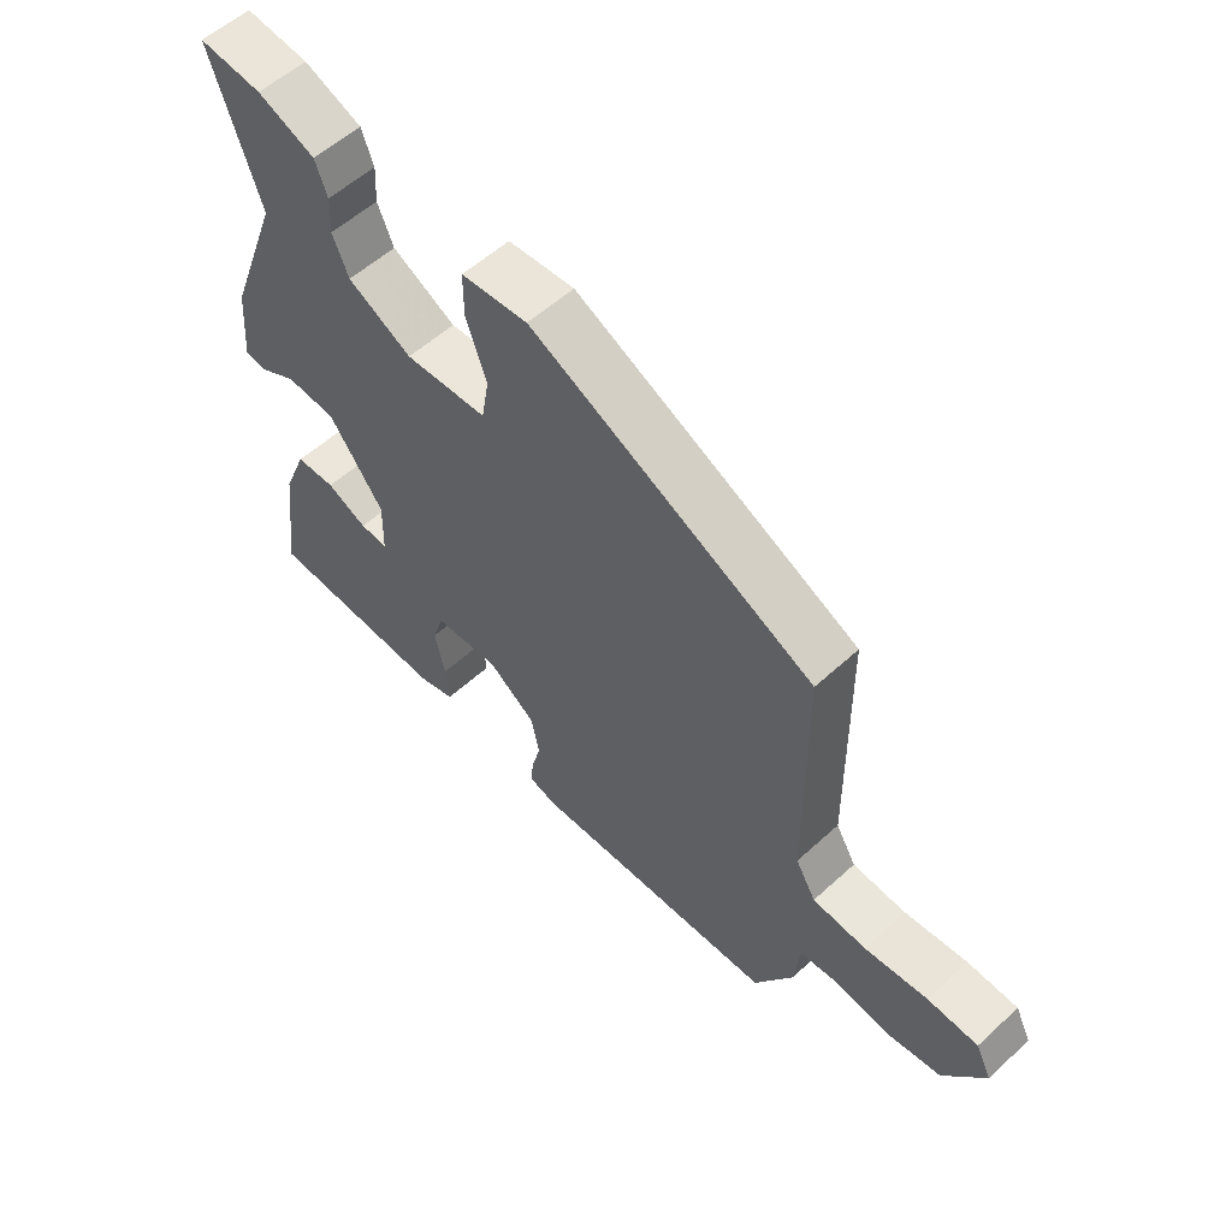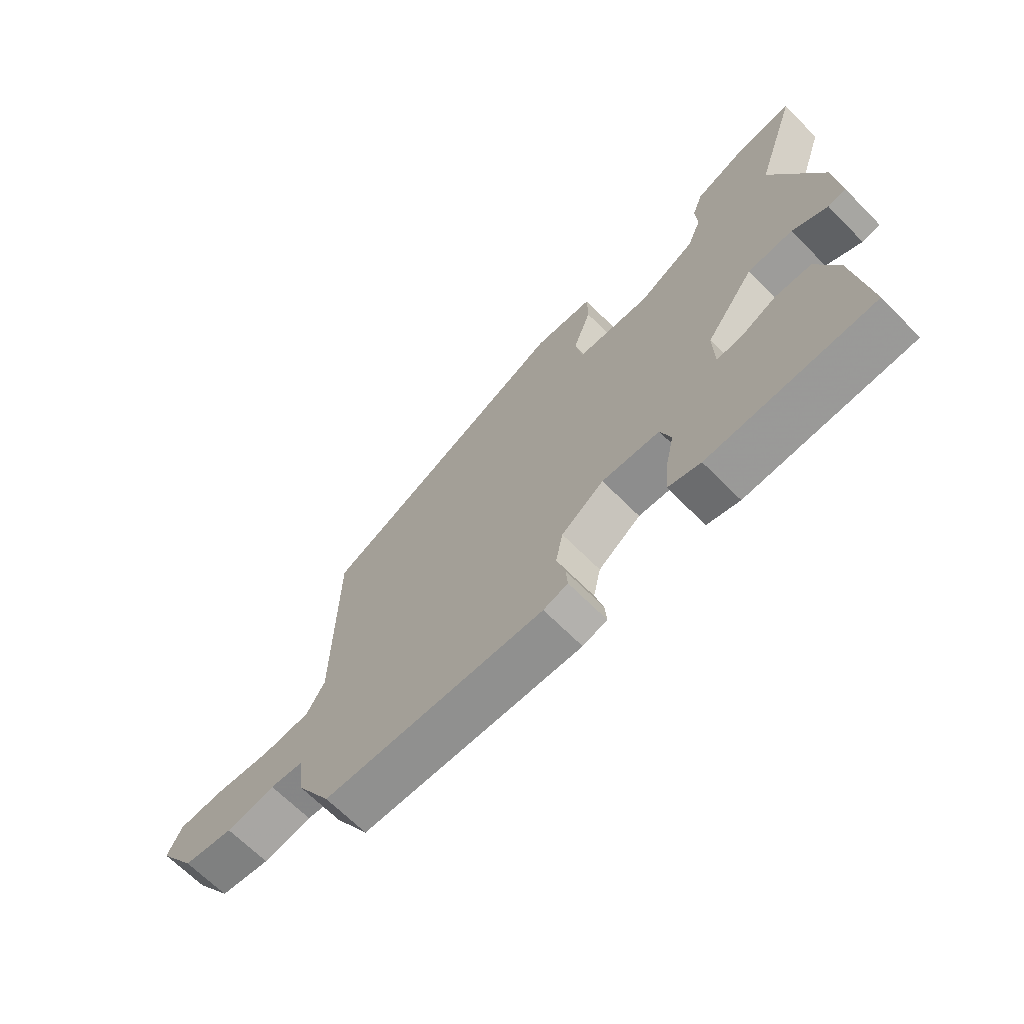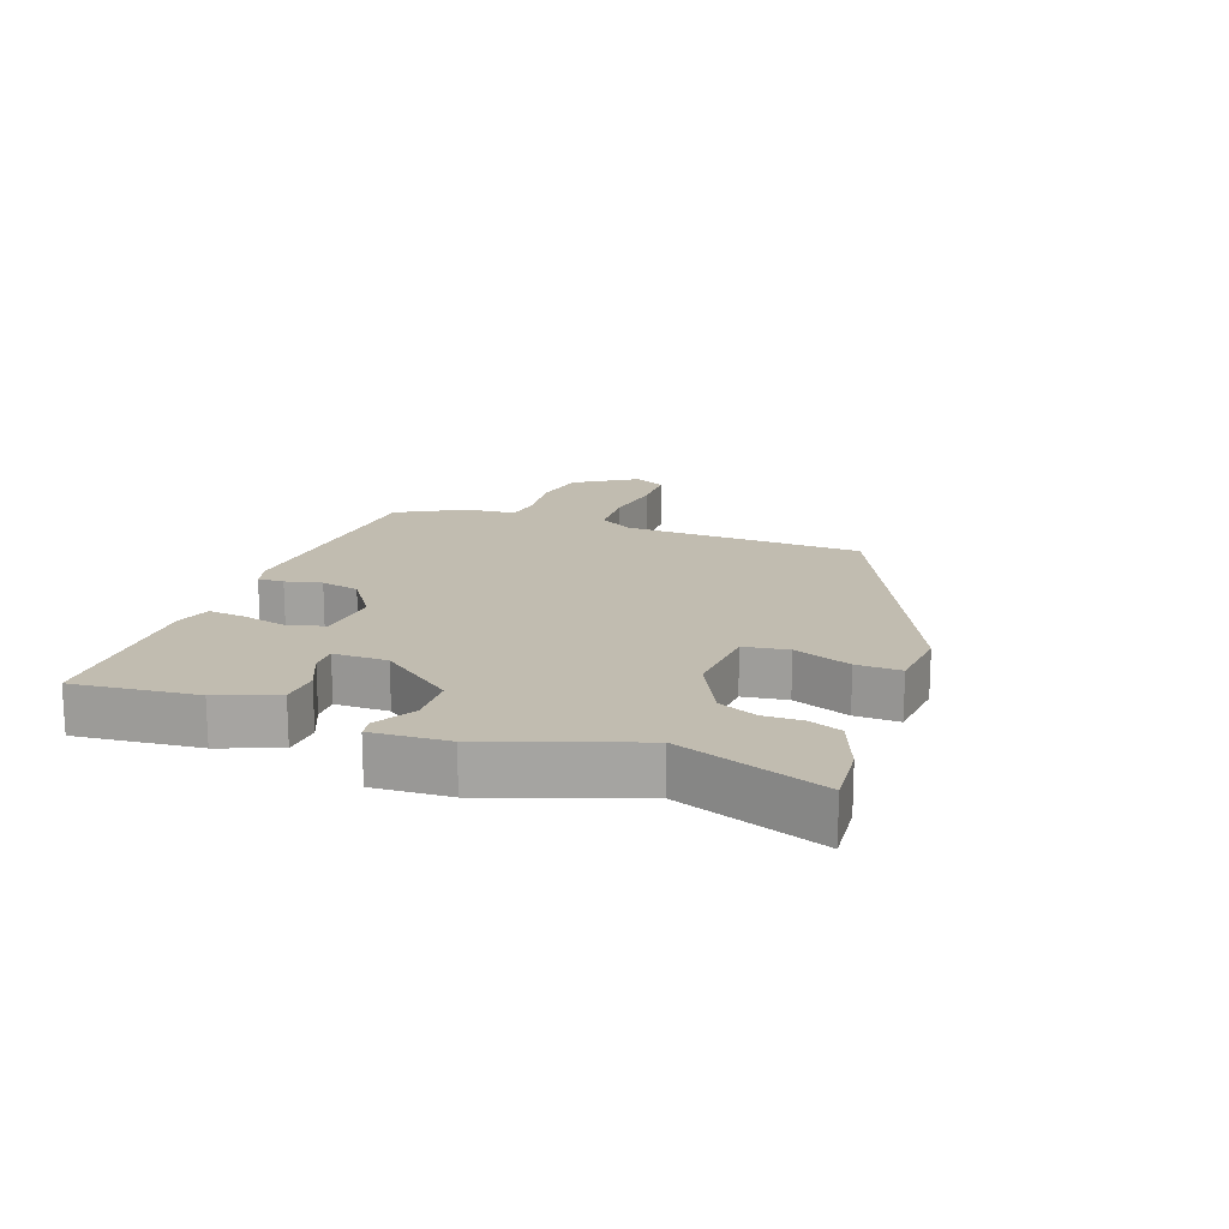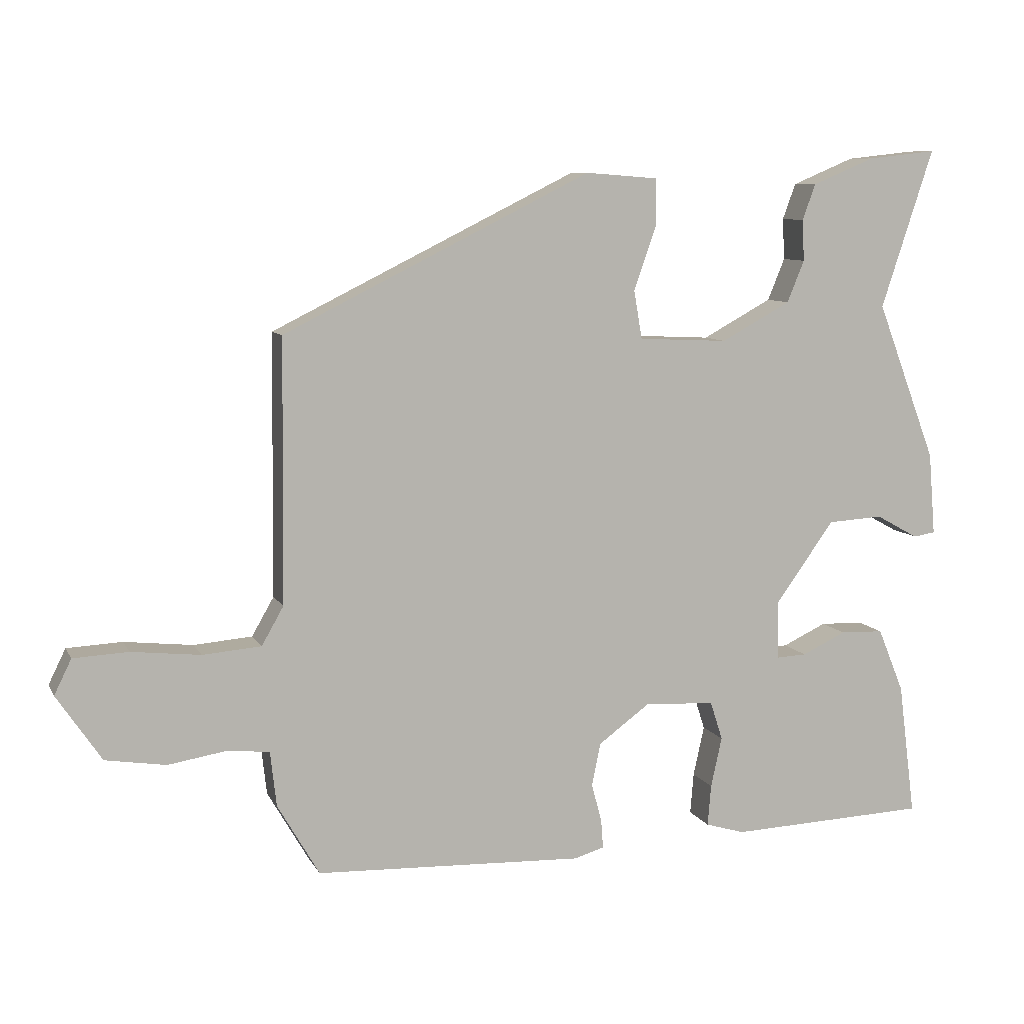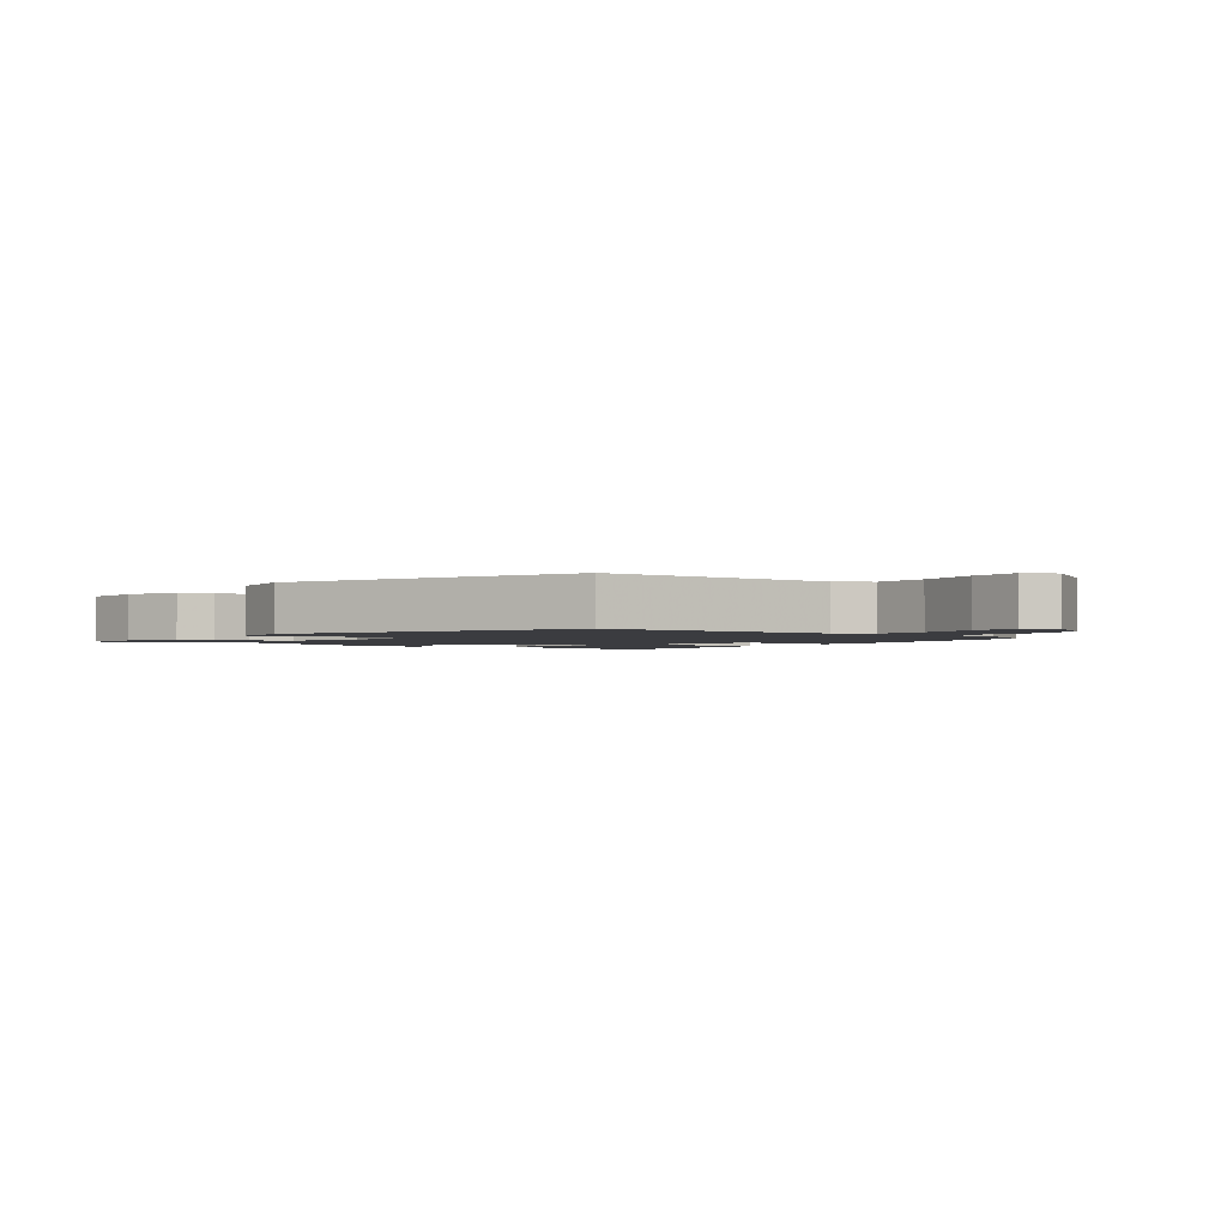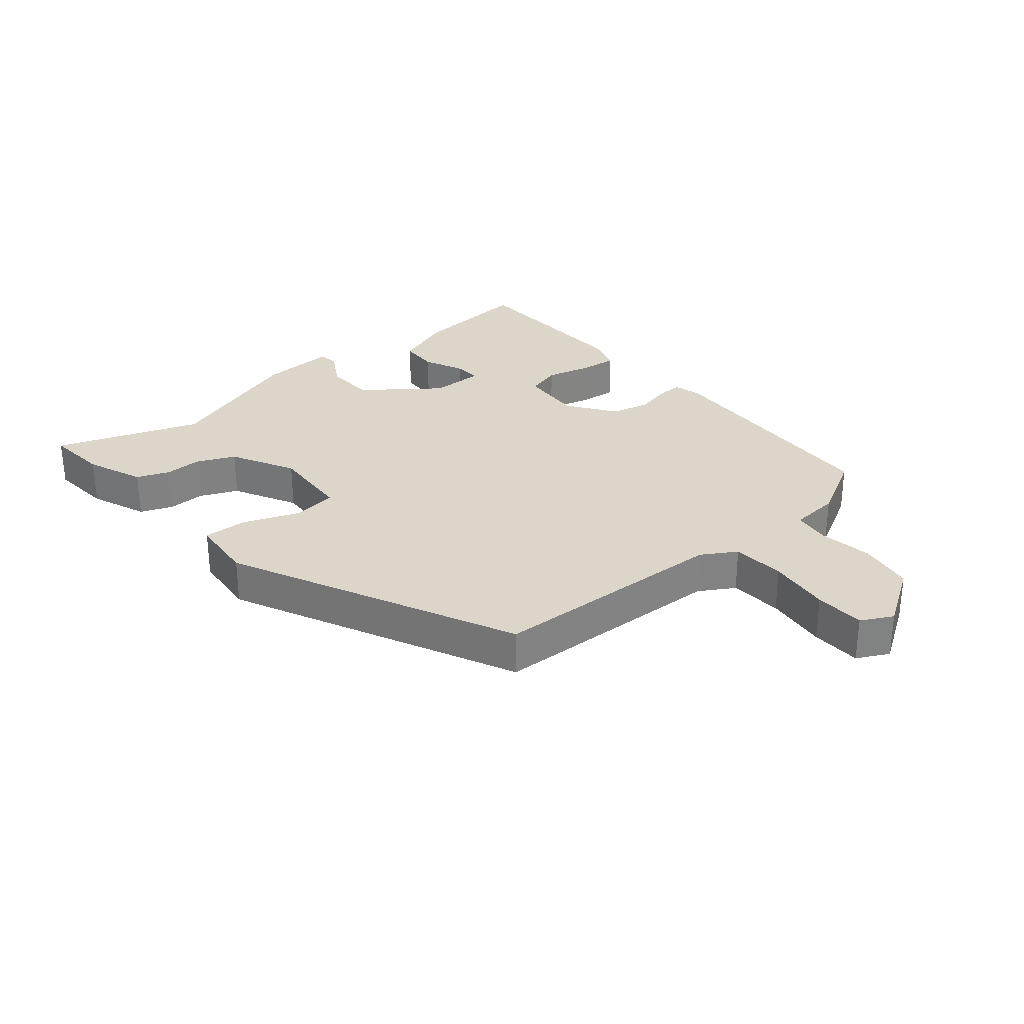
<metadata>
{"format":"obj","ext":"obj","renderer":"f3d","projection":"perspective","resolution":1024,"background":"white","views":[{"elev":56.0,"azim":46.2,"up":"+Z"},{"elev":-67.3,"azim":-135.2,"up":"+Z"},{"elev":16.6,"azim":-68.5,"up":"+Y"},{"elev":8.6,"azim":162.3,"up":"+Z"},{"elev":-2.1,"azim":55.0,"up":"+Y"},{"elev":29.7,"azim":51.3,"up":"+Y"}]}
</metadata>
<code>
v 0.477 0.07 0.3
v 0.481 0.07 -0.081
v 0.513 0.07 -0.137
v 0.598 0.07 -0.144
v 0.698 0.07 -0.133
v 0.778 0.07 -0.137
v 0.803 0.07 -0.188
v 0.738 0.07 -0.284
v 0.65 0.07 -0.298
v 0.564 0.07 -0.284
v 0.504 0.07 -0.291
v 0.495 0.07 -0.371
v 0.434 0.07 -0.476
v 0.043 0.07 -0.491
v 0 0.07 -0.478
v 0.003 0.07 -0.437
v 0.018 0.07 -0.38
v 0.005 0.07 -0.318
v -0.07 0.07 -0.263
v -0.172 0.07 -0.269
v -0.19 0.07 -0.325
v -0.174 0.07 -0.398
v -0.169 0.07 -0.458
v -0.226 0.07 -0.475
v -0.515 0.07 -0.463
v -0.49 0.07 -0.269
v -0.452 0.07 -0.176
v -0.389 0.07 -0.174
v -0.325 0.07 -0.204
v -0.281 0.07 -0.206
v -0.279 0.07 -0.121
v -0.365 0.07 -0.002
v -0.445 0.07 0.003
v -0.507 0.07 -0.031
v -0.539 0.07 -0.026
v -0.529 0.07 0.094
v -0.442 0.07 0.323
v -0.518 0.07 0.554
v -0.418 0.07 0.543
v -0.327 0.07 0.505
v -0.308 0.07 0.453
v -0.311 0.07 0.393
v -0.286 0.07 0.332
v -0.185 0.07 0.277
v -0.055 0.07 0.283
v -0.043 0.07 0.353
v -0.075 0.07 0.444
v -0.075 0.07 0.514
v 0.03 0.07 0.522
v 0.477 0 0.3
v 0.481 0 -0.081
v 0.513 0 -0.137
v 0.598 0 -0.144
v 0.698 0 -0.133
v 0.778 0 -0.137
v 0.803 0 -0.188
v 0.738 0 -0.284
v 0.65 0 -0.298
v 0.564 0 -0.284
v 0.504 0 -0.291
v 0.495 0 -0.371
v 0.434 0 -0.476
v 0.043 0 -0.491
v 0 0 -0.478
v 0.003 0 -0.437
v 0.018 0 -0.38
v 0.005 0 -0.318
v -0.07 0 -0.263
v -0.172 0 -0.269
v -0.19 0 -0.325
v -0.174 0 -0.398
v -0.169 0 -0.458
v -0.226 0 -0.475
v -0.515 0 -0.463
v -0.49 0 -0.269
v -0.452 0 -0.176
v -0.389 0 -0.174
v -0.325 0 -0.204
v -0.281 0 -0.206
v -0.279 0 -0.121
v -0.365 0 -0.002
v -0.445 0 0.003
v -0.507 0 -0.031
v -0.539 0 -0.026
v -0.529 0 0.094
v -0.442 0 0.323
v -0.518 0 0.554
v -0.418 0 0.543
v -0.327 0 0.505
v -0.308 0 0.453
v -0.311 0 0.393
v -0.286 0 0.332
v -0.185 0 0.277
v -0.055 0 0.283
v -0.043 0 0.353
v -0.075 0 0.444
v -0.075 0 0.514
v 0.03 0 0.522
f 46 47 48 49
f 45 46 49 1
f 44 45 1 2
f 39 40 41 42
f 37 38 39 42
f 37 42 43
f 36 37 43 44
f 33 34 35 36
f 32 33 36 44
f 26 27 28 29
f 26 29 30
f 25 26 30
f 24 25 30
f 21 22 23 24
f 21 24 30 31
f 14 15 16 17
f 14 17 18
f 11 12 13 14
f 11 14 18
f 10 11 18 19
f 8 9 10
f 7 8 10 19
f 4 5 6 7
f 3 4 7 19
f 31 32 44 2
f 20 21 31
f 19 20 31
f 2 3 19 31
f 98 97 96 95
f 50 98 95 94
f 51 50 94 93
f 91 90 89 88
f 91 88 87 86
f 92 91 86
f 93 92 86 85
f 85 84 83 82
f 93 85 82 81
f 78 77 76 75
f 79 78 75
f 79 75 74
f 79 74 73
f 73 72 71 70
f 80 79 73 70
f 66 65 64 63
f 67 66 63
f 63 62 61 60
f 67 63 60
f 68 67 60 59
f 59 58 57
f 68 59 57 56
f 56 55 54 53
f 68 56 53 52
f 51 93 81 80
f 80 70 69
f 80 69 68
f 80 68 52 51
f 1 50 51 2
f 2 51 52 3
f 3 52 53 4
f 4 53 54 5
f 5 54 55 6
f 6 55 56 7
f 7 56 57 8
f 8 57 58 9
f 9 58 59 10
f 10 59 60 11
f 11 60 61 12
f 12 61 62 13
f 13 62 63 14
f 14 63 64 15
f 15 64 65 16
f 16 65 66 17
f 17 66 67 18
f 18 67 68 19
f 19 68 69 20
f 20 69 70 21
f 21 70 71 22
f 22 71 72 23
f 23 72 73 24
f 24 73 74 25
f 25 74 75 26
f 26 75 76 27
f 27 76 77 28
f 28 77 78 29
f 29 78 79 30
f 30 79 80 31
f 31 80 81 32
f 32 81 82 33
f 33 82 83 34
f 34 83 84 35
f 35 84 85 36
f 36 85 86 37
f 37 86 87 38
f 38 87 88 39
f 39 88 89 40
f 40 89 90 41
f 41 90 91 42
f 42 91 92 43
f 43 92 93 44
f 44 93 94 45
f 45 94 95 46
f 46 95 96 47
f 47 96 97 48
f 48 97 98 49
f 49 98 50 1

</code>
